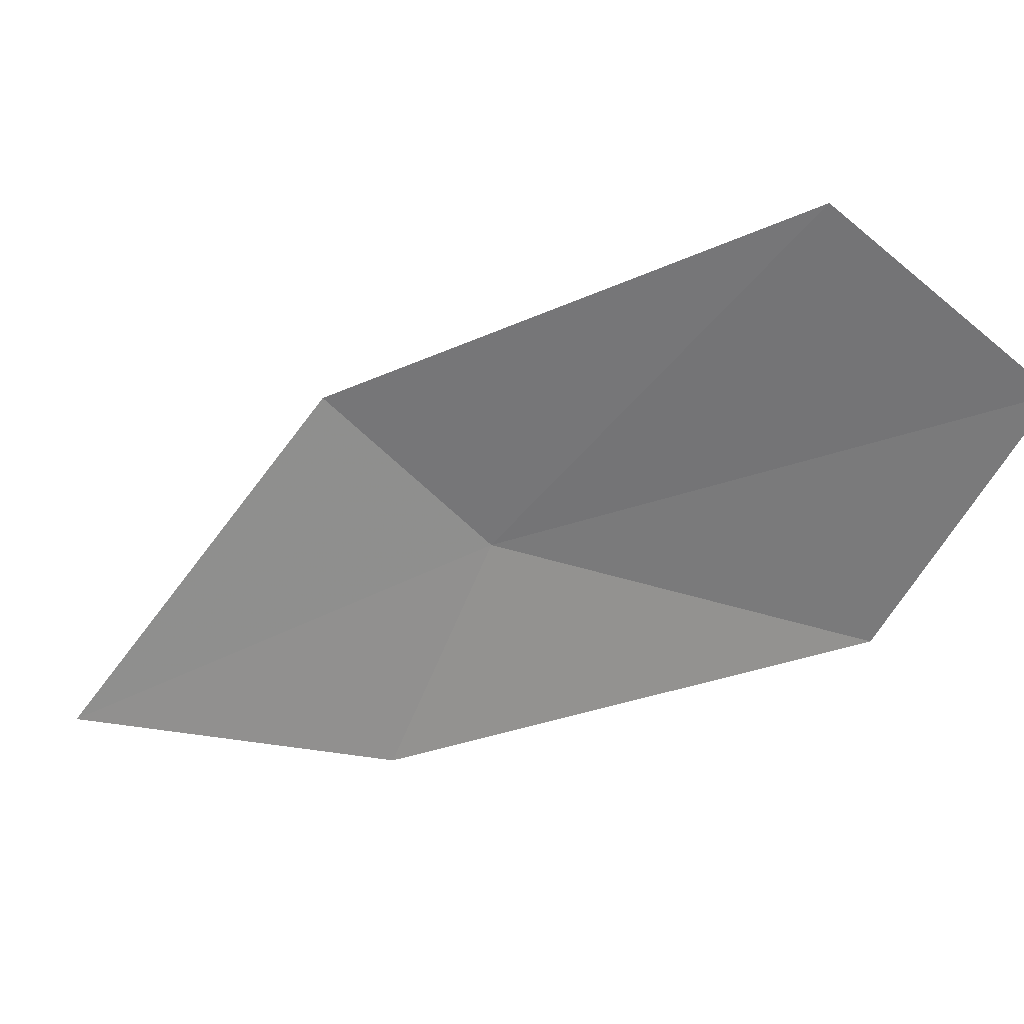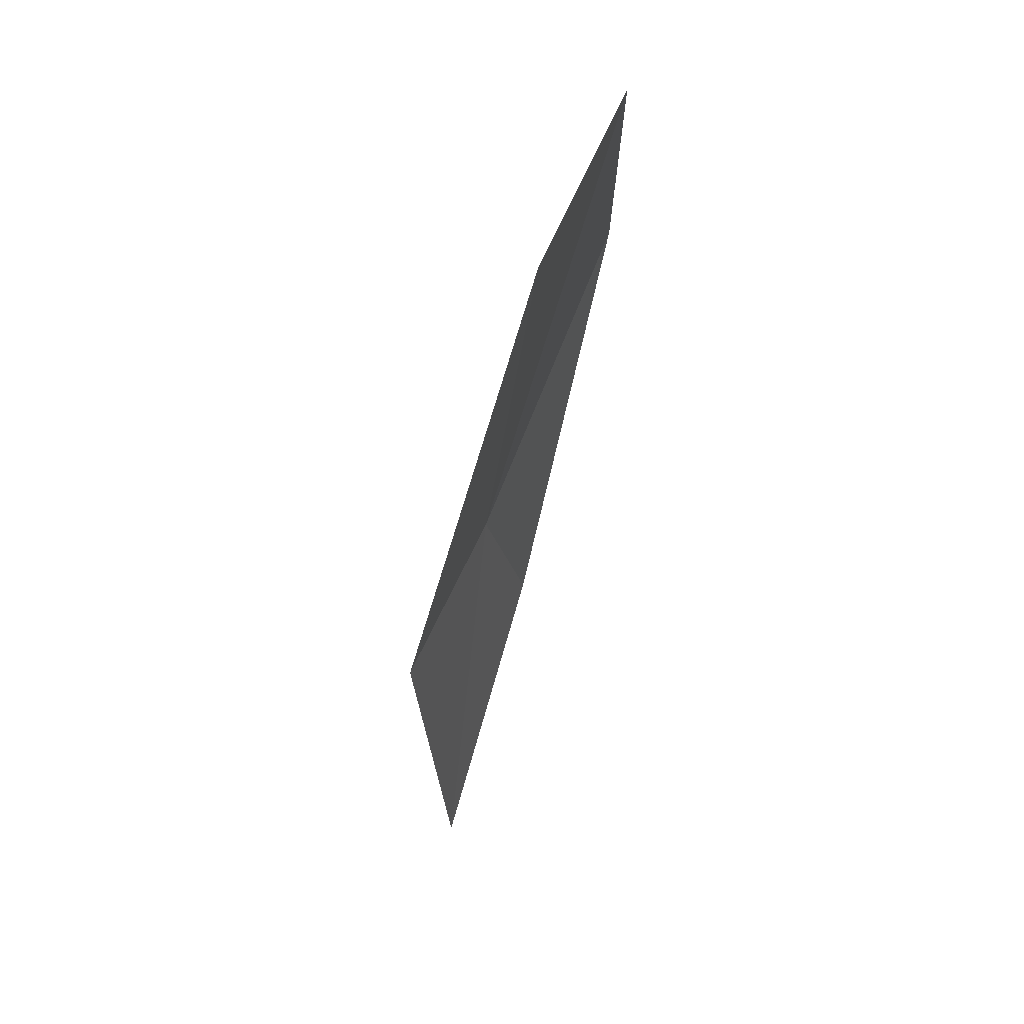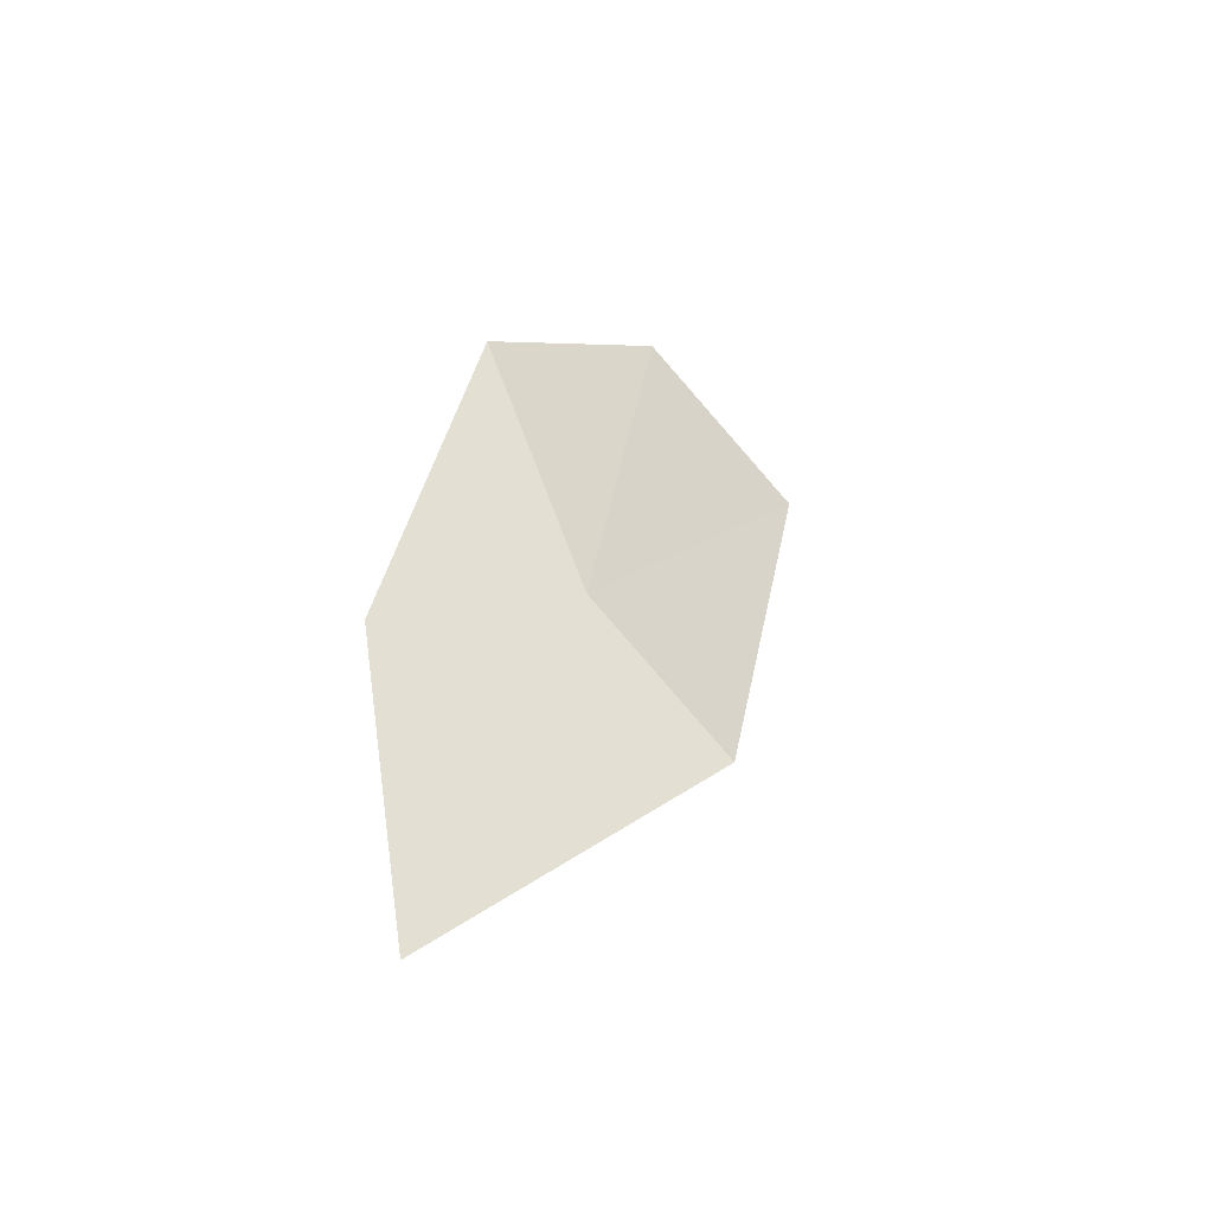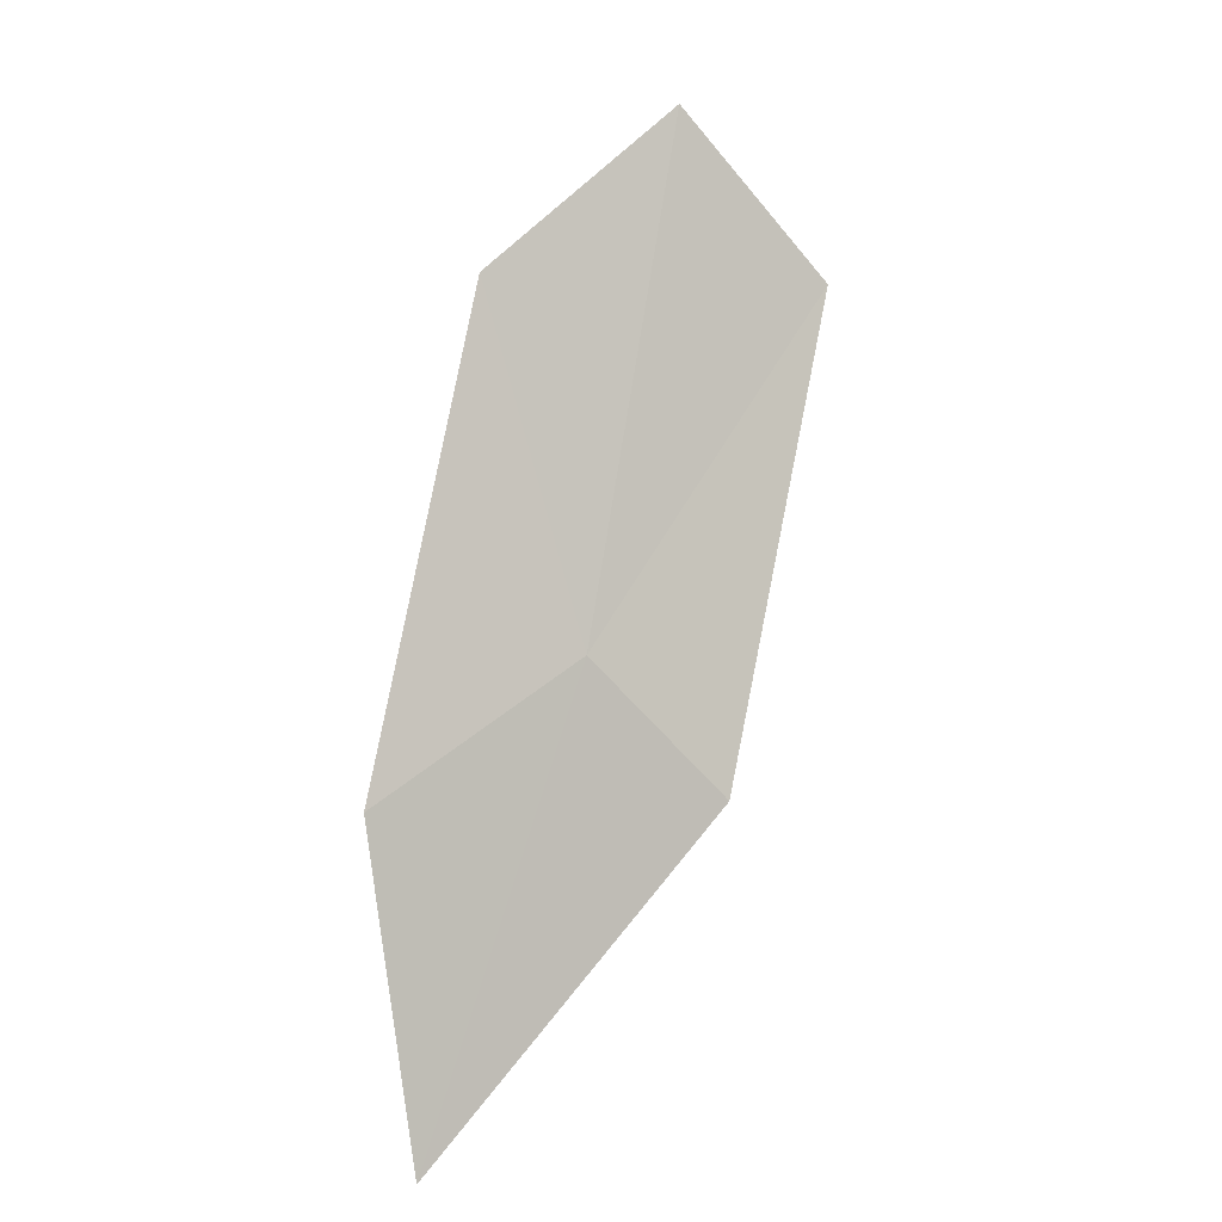
<metadata>
{"format":"obj","ext":"obj","renderer":"f3d","projection":"perspective","resolution":1024,"background":"white","views":[{"elev":47.3,"azim":-90.0,"up":"+Y"},{"elev":4.3,"azim":170.5,"up":"+Z"},{"elev":-25.9,"azim":31.6,"up":"+Z"},{"elev":20.3,"azim":35.3,"up":"+Z"}]}
</metadata>
<code>
v 12.9 93.74 9.659
v 12.92 92.76 8.133
v 13.26 94.08 9.092
v 12.94 95.2 10.66
v 12.54 94.8 11.32
v 12.4 93.84 10.87
v 12.6 92.94 9.308
f 1 3 2
f 1 4 3
f 1 5 4
f 1 7 6
f 1 2 7
f 1 6 5

</code>
